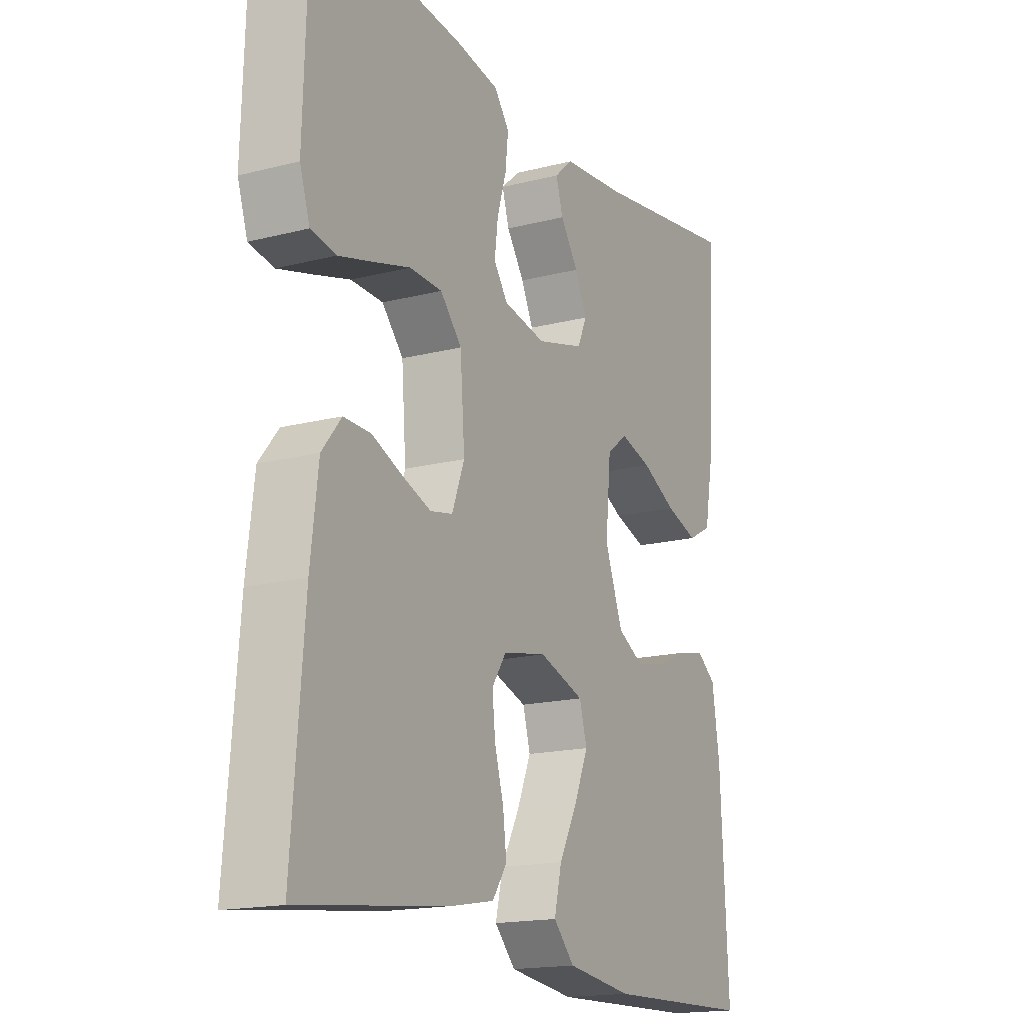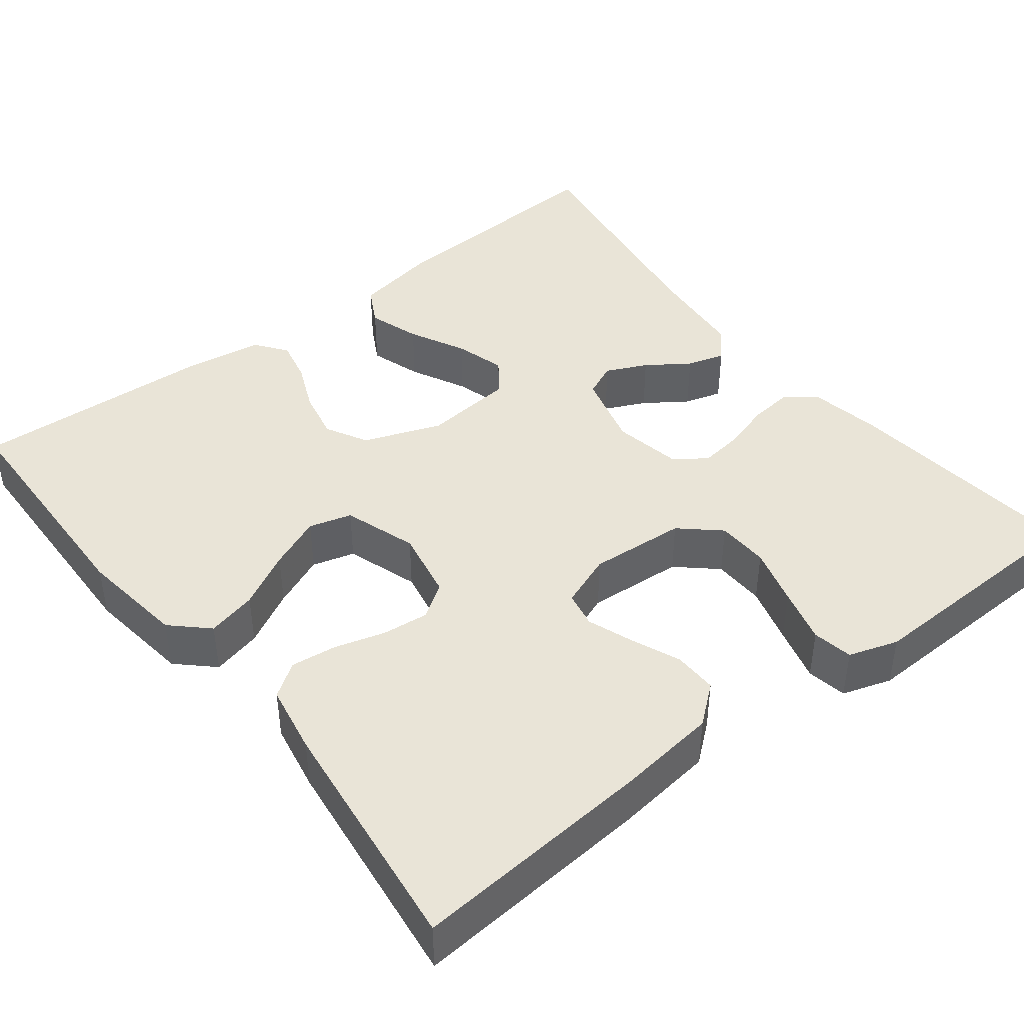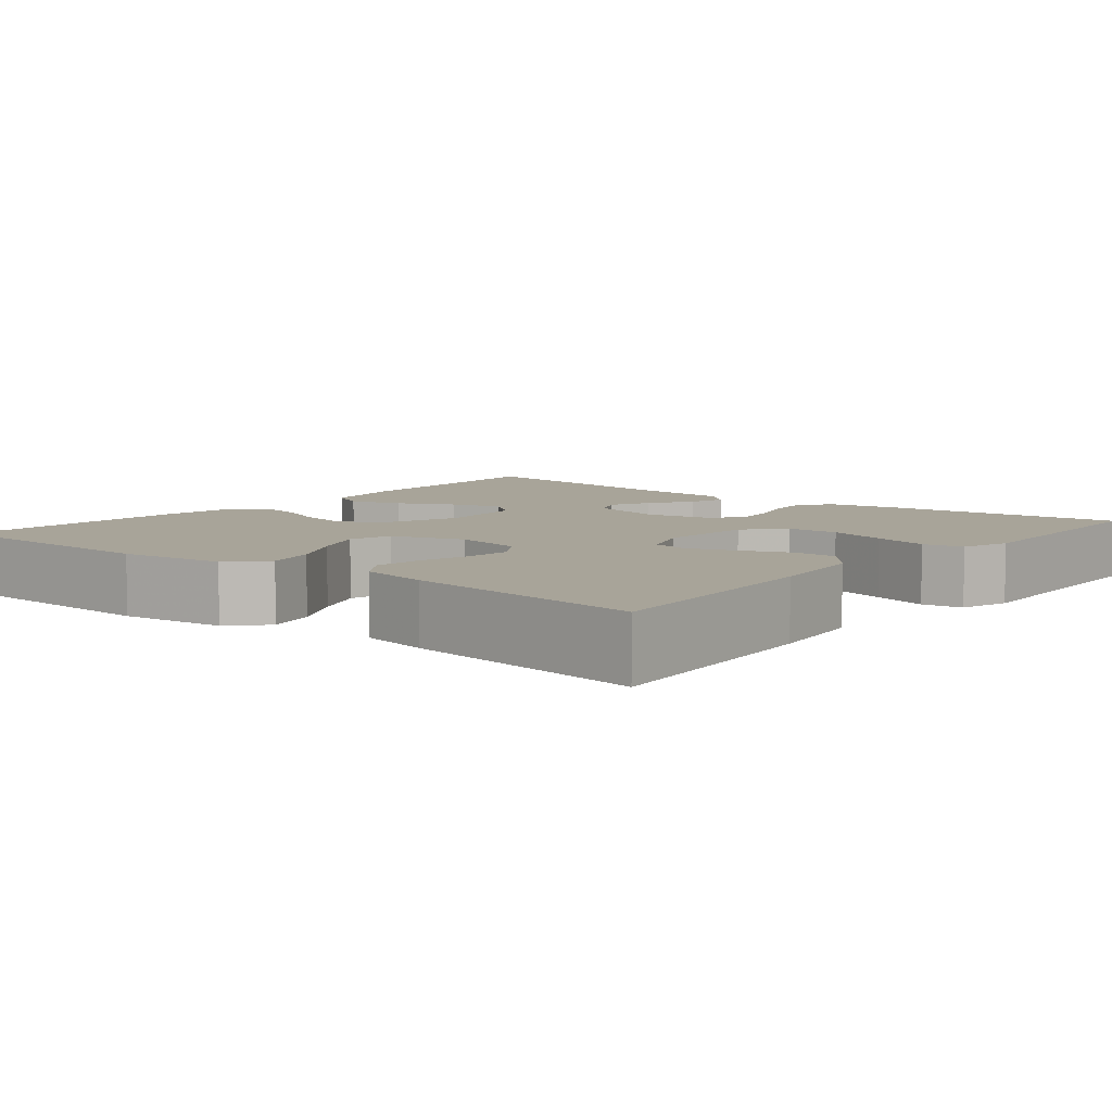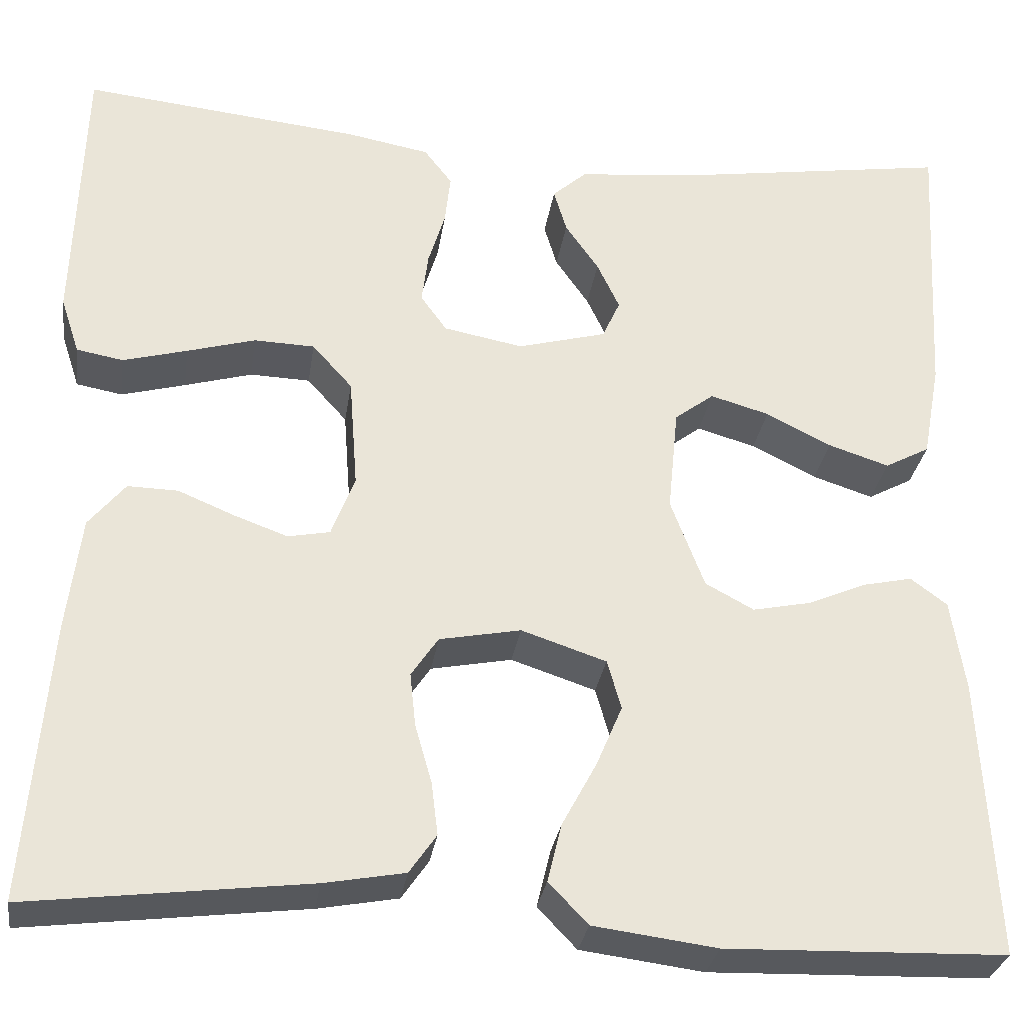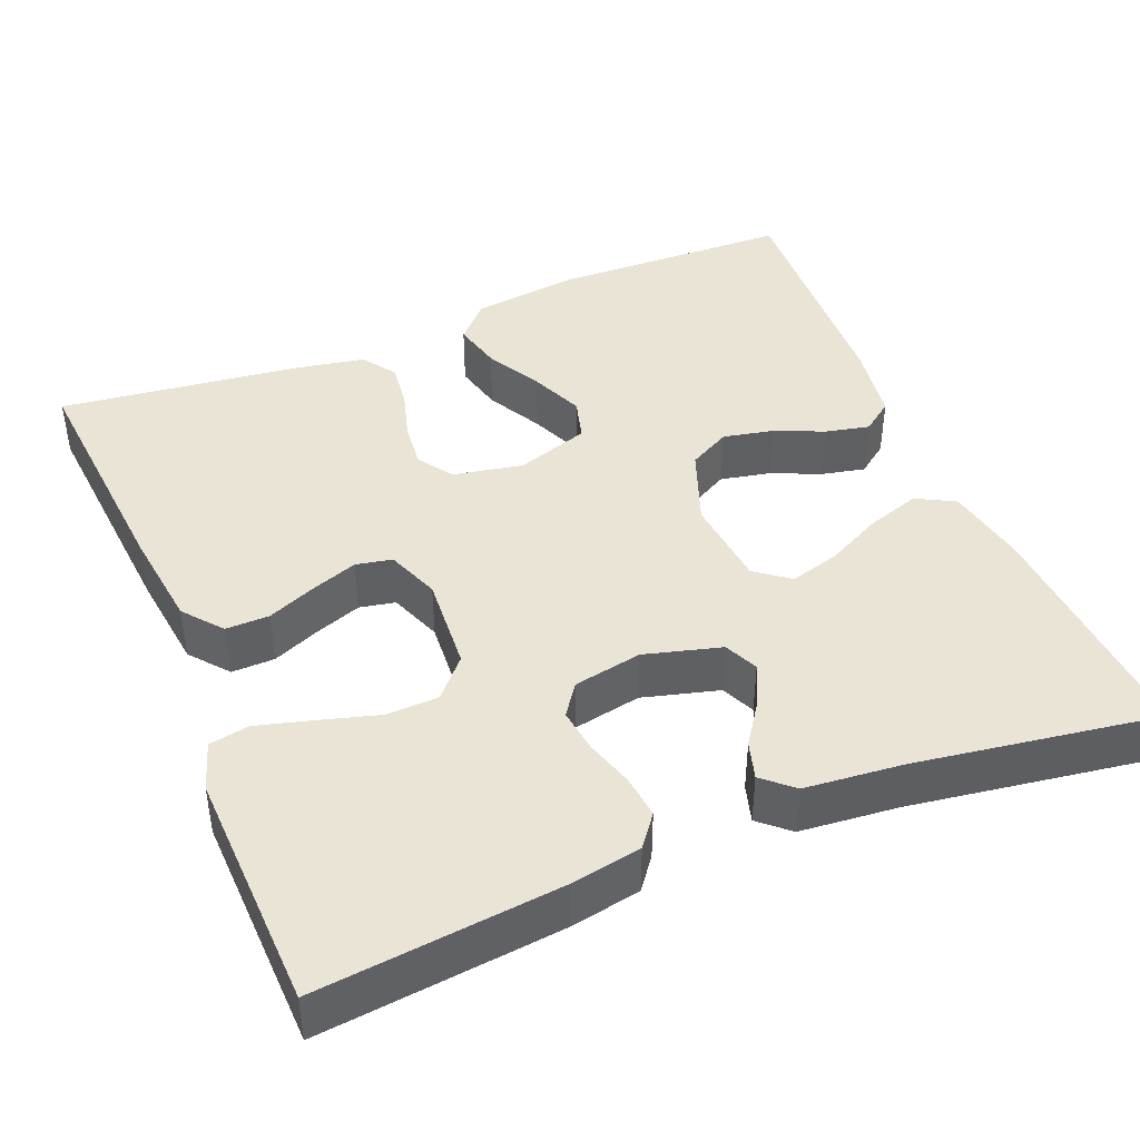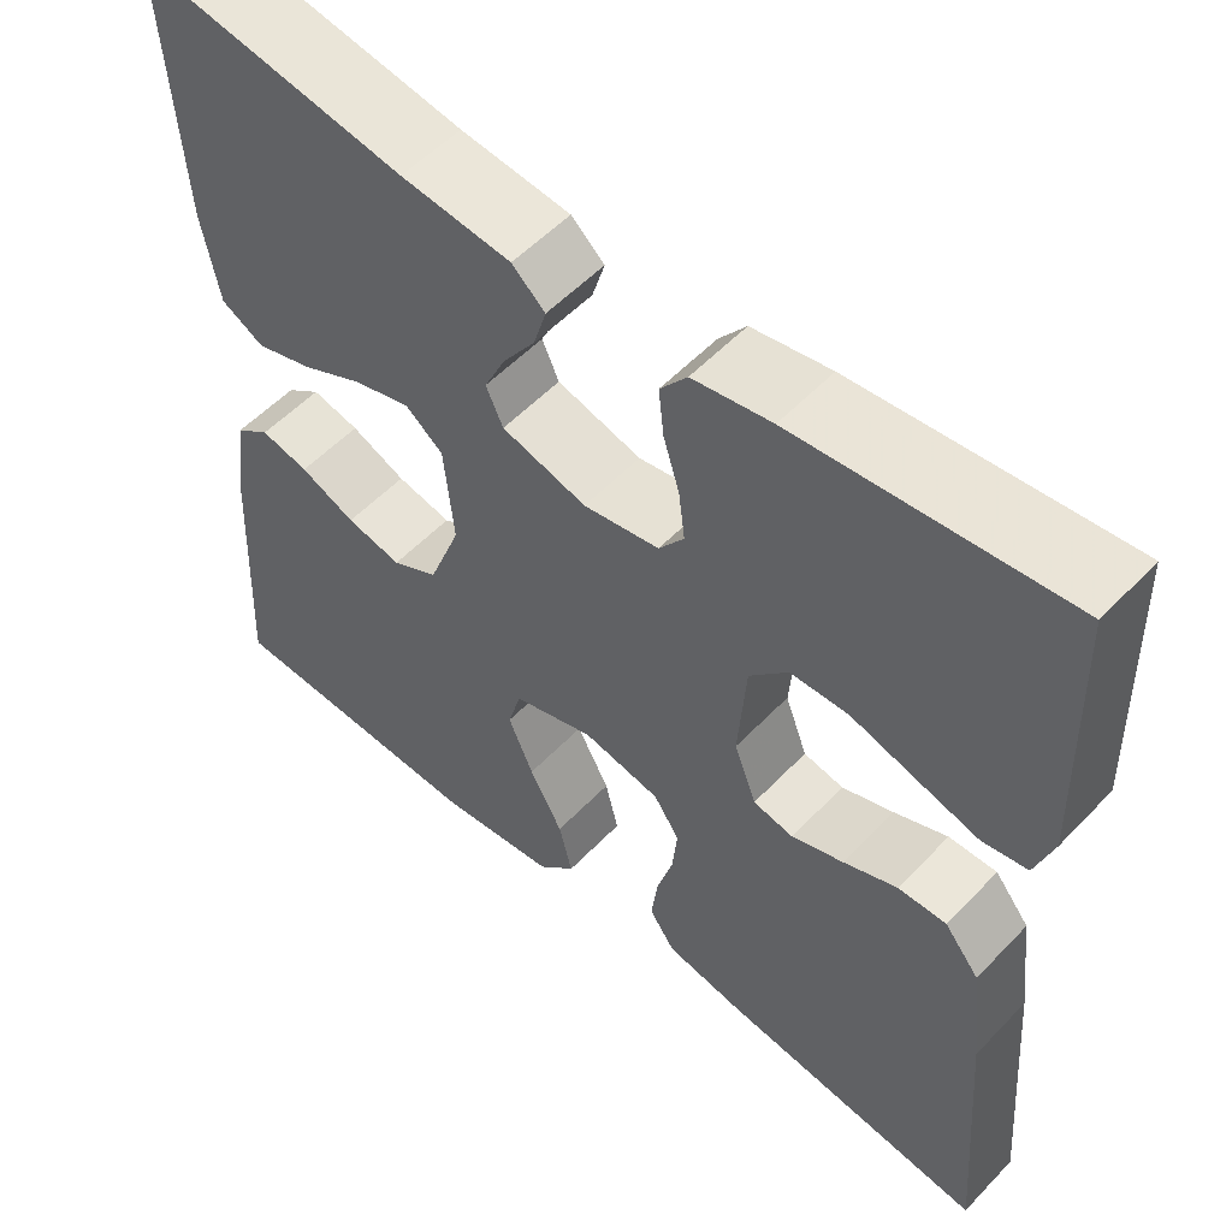
<metadata>
{"format":"obj","ext":"obj","renderer":"f3d","projection":"perspective","resolution":1024,"background":"white","views":[{"elev":-17.0,"azim":-62.7,"up":"+Z"},{"elev":42.9,"azim":-128.0,"up":"+Y"},{"elev":7.1,"azim":-140.7,"up":"+Y"},{"elev":-30.0,"azim":-8.4,"up":"+Z"},{"elev":42.7,"azim":-22.4,"up":"+Y"},{"elev":54.7,"azim":-137.5,"up":"+Z"}]}
</metadata>
<code>
v -0.5 0.07 0.5
v -0.2 0.07 0.469
v -0.112 0.07 0.453
v -0.082 0.07 0.414
v -0.088 0.07 0.36
v -0.106 0.07 0.301
v -0.113 0.07 0.246
v -0.085 0.07 0.207
v 0 0.07 0.191
v 0.095 0.07 0.217
v 0.114 0.07 0.259
v 0.09 0.07 0.31
v 0.054 0.07 0.362
v 0.04 0.07 0.409
v 0.077 0.07 0.442
v 0.2 0.07 0.454
v 0.5 0.07 0.5
v 0.483 0.07 0.2
v 0.464 0.07 0.097
v 0.416 0.07 0.071
v 0.351 0.07 0.092
v 0.281 0.07 0.127
v 0.218 0.07 0.145
v 0.176 0.07 0.113
v 0.165 0.07 0
v 0.201 0.07 -0.096
v 0.253 0.07 -0.124
v 0.315 0.07 -0.111
v 0.377 0.07 -0.084
v 0.431 0.07 -0.072
v 0.47 0.07 -0.101
v 0.485 0.07 -0.2
v 0.5 0.07 -0.5
v 0.2 0.07 -0.509
v 0.068 0.07 -0.492
v 0.026 0.07 -0.448
v 0.041 0.07 -0.386
v 0.078 0.07 -0.317
v 0.106 0.07 -0.251
v 0.091 0.07 -0.198
v 0 0.07 -0.168
v -0.087 0.07 -0.185
v -0.116 0.07 -0.228
v -0.11 0.07 -0.285
v -0.092 0.07 -0.348
v -0.085 0.07 -0.405
v -0.114 0.07 -0.447
v -0.2 0.07 -0.463
v -0.5 0.07 -0.5
v -0.476 0.07 -0.2
v -0.461 0.07 -0.076
v -0.422 0.07 -0.028
v -0.368 0.07 -0.029
v -0.308 0.07 -0.054
v -0.25 0.07 -0.075
v -0.205 0.07 -0.066
v -0.18 0.07 0
v -0.189 0.07 0.12
v -0.232 0.07 0.168
v -0.297 0.07 0.17
v -0.37 0.07 0.149
v -0.439 0.07 0.13
v -0.489 0.07 0.139
v -0.509 0.07 0.2
v -0.5 0 0.5
v -0.2 0 0.469
v -0.112 0 0.453
v -0.082 0 0.414
v -0.088 0 0.36
v -0.106 0 0.301
v -0.113 0 0.246
v -0.085 0 0.207
v 0 0 0.191
v 0.095 0 0.217
v 0.114 0 0.259
v 0.09 0 0.31
v 0.054 0 0.362
v 0.04 0 0.409
v 0.077 0 0.442
v 0.2 0 0.454
v 0.5 0 0.5
v 0.483 0 0.2
v 0.464 0 0.097
v 0.416 0 0.071
v 0.351 0 0.092
v 0.281 0 0.127
v 0.218 0 0.145
v 0.176 0 0.113
v 0.165 0 0
v 0.201 0 -0.096
v 0.253 0 -0.124
v 0.315 0 -0.111
v 0.377 0 -0.084
v 0.431 0 -0.072
v 0.47 0 -0.101
v 0.485 0 -0.2
v 0.5 0 -0.5
v 0.2 0 -0.509
v 0.068 0 -0.492
v 0.026 0 -0.448
v 0.041 0 -0.386
v 0.078 0 -0.317
v 0.106 0 -0.251
v 0.091 0 -0.198
v 0 0 -0.168
v -0.087 0 -0.185
v -0.116 0 -0.228
v -0.11 0 -0.285
v -0.092 0 -0.348
v -0.085 0 -0.405
v -0.114 0 -0.447
v -0.2 0 -0.463
v -0.5 0 -0.5
v -0.476 0 -0.2
v -0.461 0 -0.076
v -0.422 0 -0.028
v -0.368 0 -0.029
v -0.308 0 -0.054
v -0.25 0 -0.075
v -0.205 0 -0.066
v -0.18 0 0
v -0.189 0 0.12
v -0.232 0 0.168
v -0.297 0 0.17
v -0.37 0 0.149
v -0.439 0 0.13
v -0.489 0 0.139
v -0.509 0 0.2
f 4 5 6
f 3 4 6
f 2 3 6
f 1 2 6
f 64 1 6
f 63 64 6
f 62 63 6
f 61 62 6
f 60 61 6
f 59 60 6 7
f 58 59 7 8
f 57 58 8 9
f 56 57 9 10
f 52 53 54
f 51 52 54
f 50 51 54
f 49 50 54
f 48 49 54
f 47 48 54
f 46 47 54
f 45 46 54
f 44 45 54
f 43 44 54 55
f 42 43 55 56
f 36 37 38
f 35 36 38
f 34 35 38
f 33 34 38
f 32 33 38
f 31 32 38
f 30 31 38
f 29 30 38
f 28 29 38
f 27 28 38 39
f 26 27 39 40
f 20 21 22
f 19 20 22
f 18 19 22
f 17 18 22
f 16 17 22
f 16 22 23
f 15 16 23
f 14 15 23
f 13 14 23
f 12 13 23
f 11 12 23
f 10 11 23 24
f 10 24 25
f 56 10 25
f 42 56 25
f 41 42 25
f 25 26 40 41
f 70 69 68
f 70 68 67
f 70 67 66
f 70 66 65
f 70 65 128
f 70 128 127
f 70 127 126
f 70 126 125
f 70 125 124
f 71 70 124 123
f 72 71 123 122
f 73 72 122 121
f 74 73 121 120
f 118 117 116
f 118 116 115
f 118 115 114
f 118 114 113
f 118 113 112
f 118 112 111
f 118 111 110
f 118 110 109
f 118 109 108
f 119 118 108 107
f 120 119 107 106
f 102 101 100
f 102 100 99
f 102 99 98
f 102 98 97
f 102 97 96
f 102 96 95
f 102 95 94
f 102 94 93
f 102 93 92
f 103 102 92 91
f 104 103 91 90
f 86 85 84
f 86 84 83
f 86 83 82
f 86 82 81
f 86 81 80
f 87 86 80
f 87 80 79
f 87 79 78
f 87 78 77
f 87 77 76
f 87 76 75
f 88 87 75 74
f 89 88 74
f 89 74 120
f 89 120 106
f 89 106 105
f 105 104 90 89
f 1 65 66 2
f 2 66 67 3
f 3 67 68 4
f 4 68 69 5
f 5 69 70 6
f 6 70 71 7
f 7 71 72 8
f 8 72 73 9
f 9 73 74 10
f 10 74 75 11
f 11 75 76 12
f 12 76 77 13
f 13 77 78 14
f 14 78 79 15
f 15 79 80 16
f 16 80 81 17
f 17 81 82 18
f 18 82 83 19
f 19 83 84 20
f 20 84 85 21
f 21 85 86 22
f 22 86 87 23
f 23 87 88 24
f 24 88 89 25
f 25 89 90 26
f 26 90 91 27
f 27 91 92 28
f 28 92 93 29
f 29 93 94 30
f 30 94 95 31
f 31 95 96 32
f 32 96 97 33
f 33 97 98 34
f 34 98 99 35
f 35 99 100 36
f 36 100 101 37
f 37 101 102 38
f 38 102 103 39
f 39 103 104 40
f 40 104 105 41
f 41 105 106 42
f 42 106 107 43
f 43 107 108 44
f 44 108 109 45
f 45 109 110 46
f 46 110 111 47
f 47 111 112 48
f 48 112 113 49
f 49 113 114 50
f 50 114 115 51
f 51 115 116 52
f 52 116 117 53
f 53 117 118 54
f 54 118 119 55
f 55 119 120 56
f 56 120 121 57
f 57 121 122 58
f 58 122 123 59
f 59 123 124 60
f 60 124 125 61
f 61 125 126 62
f 62 126 127 63
f 63 127 128 64
f 64 128 65 1

</code>
